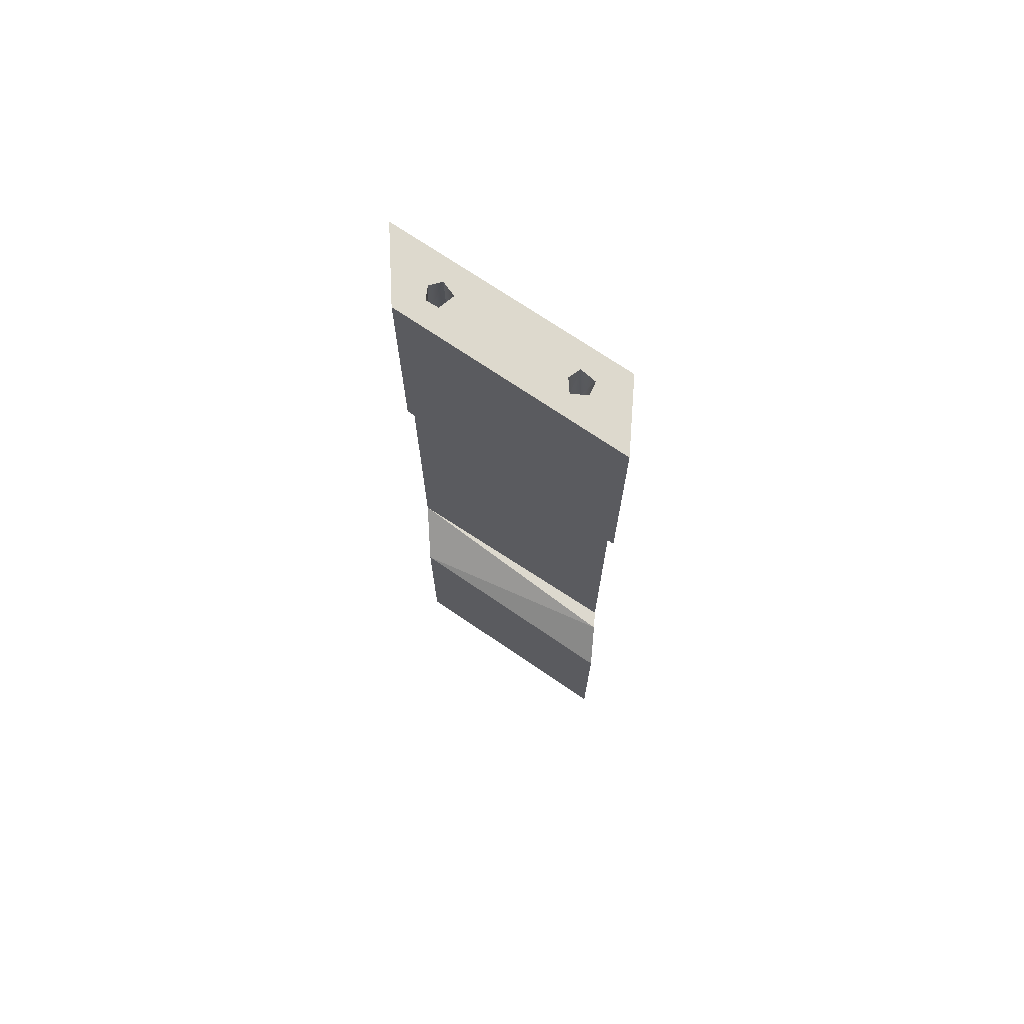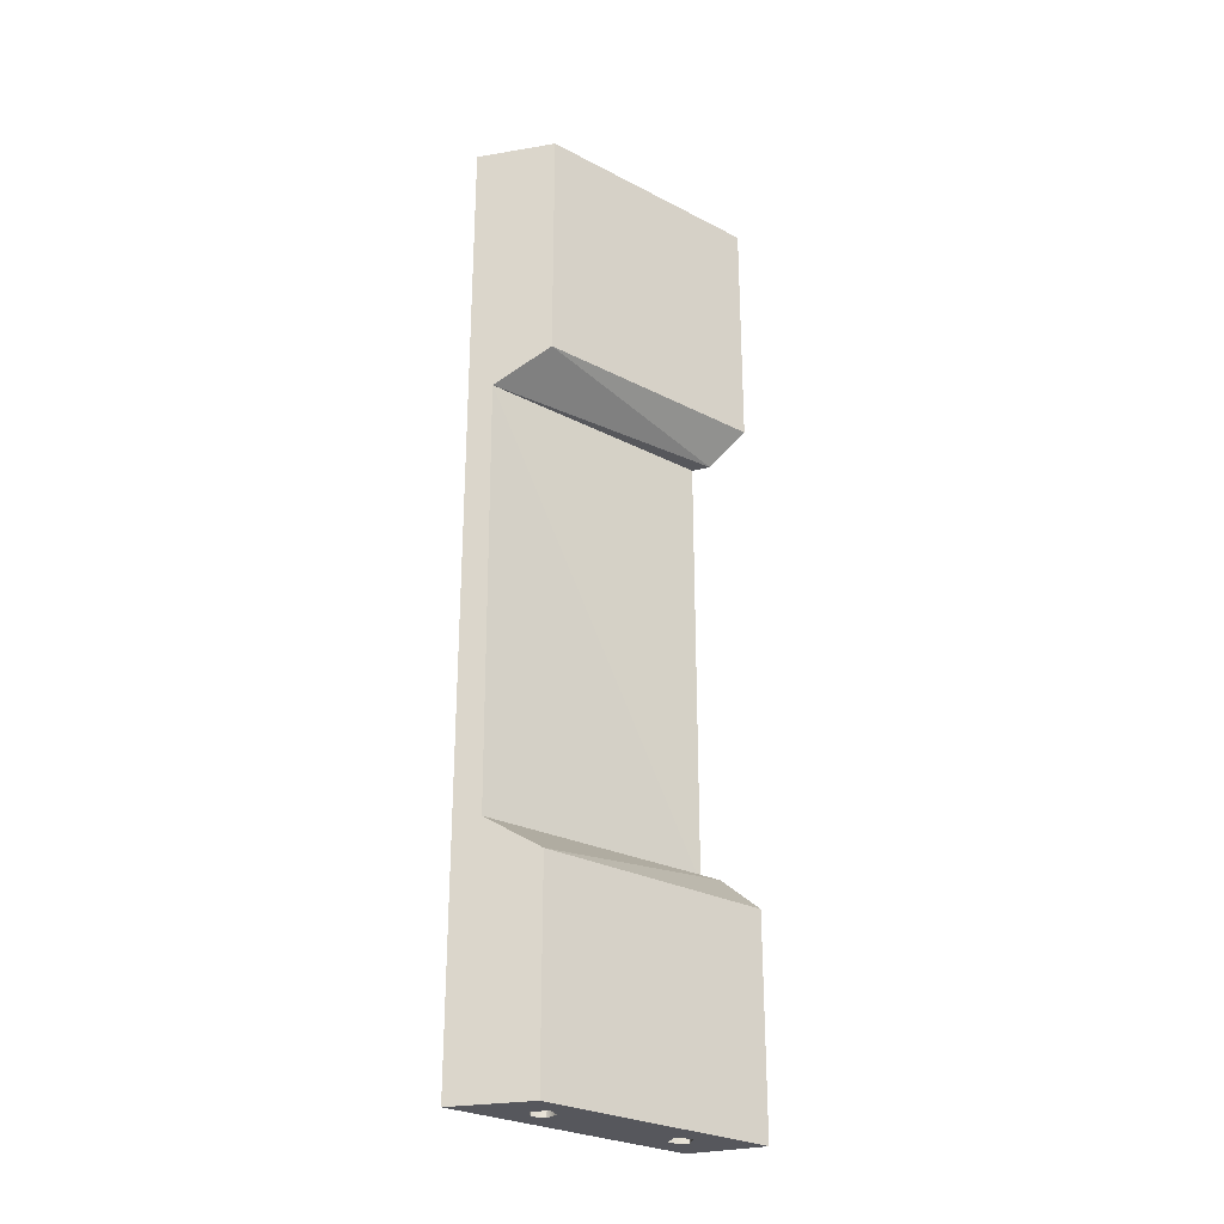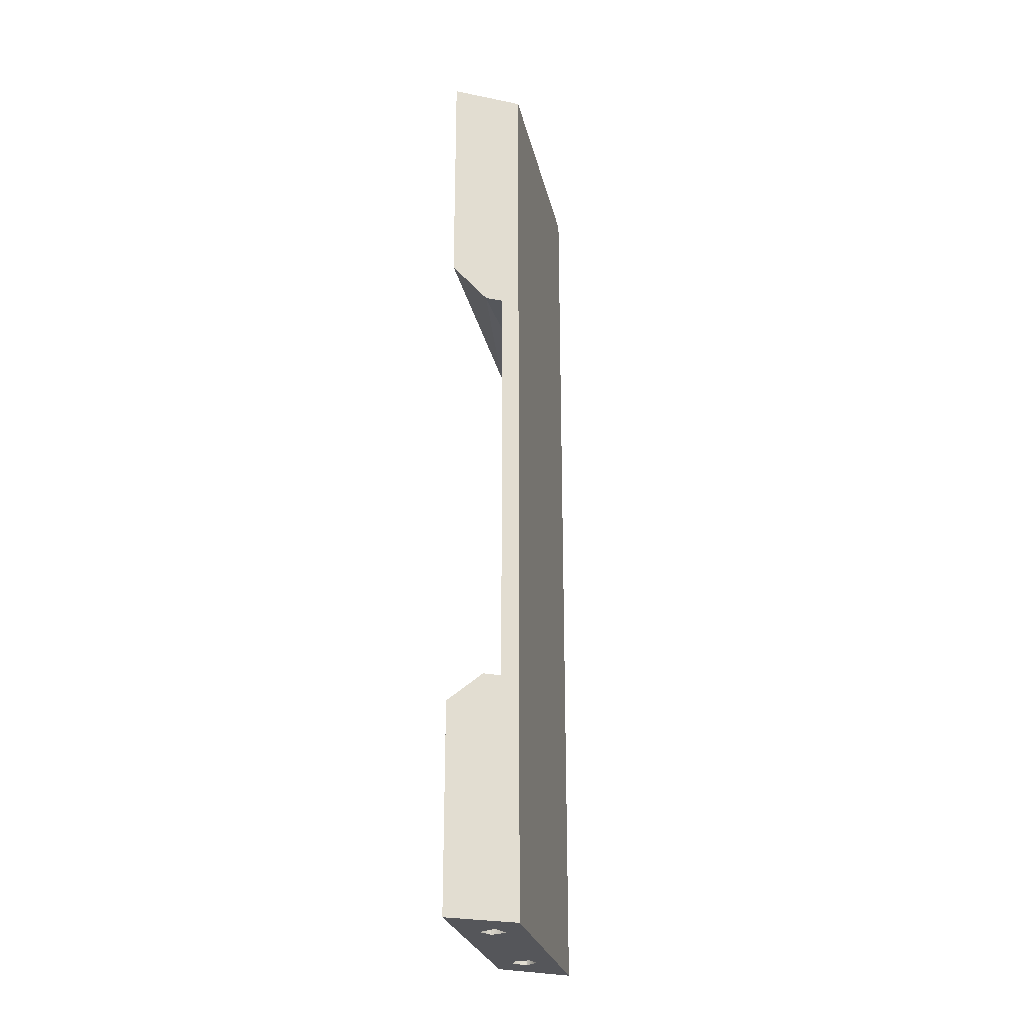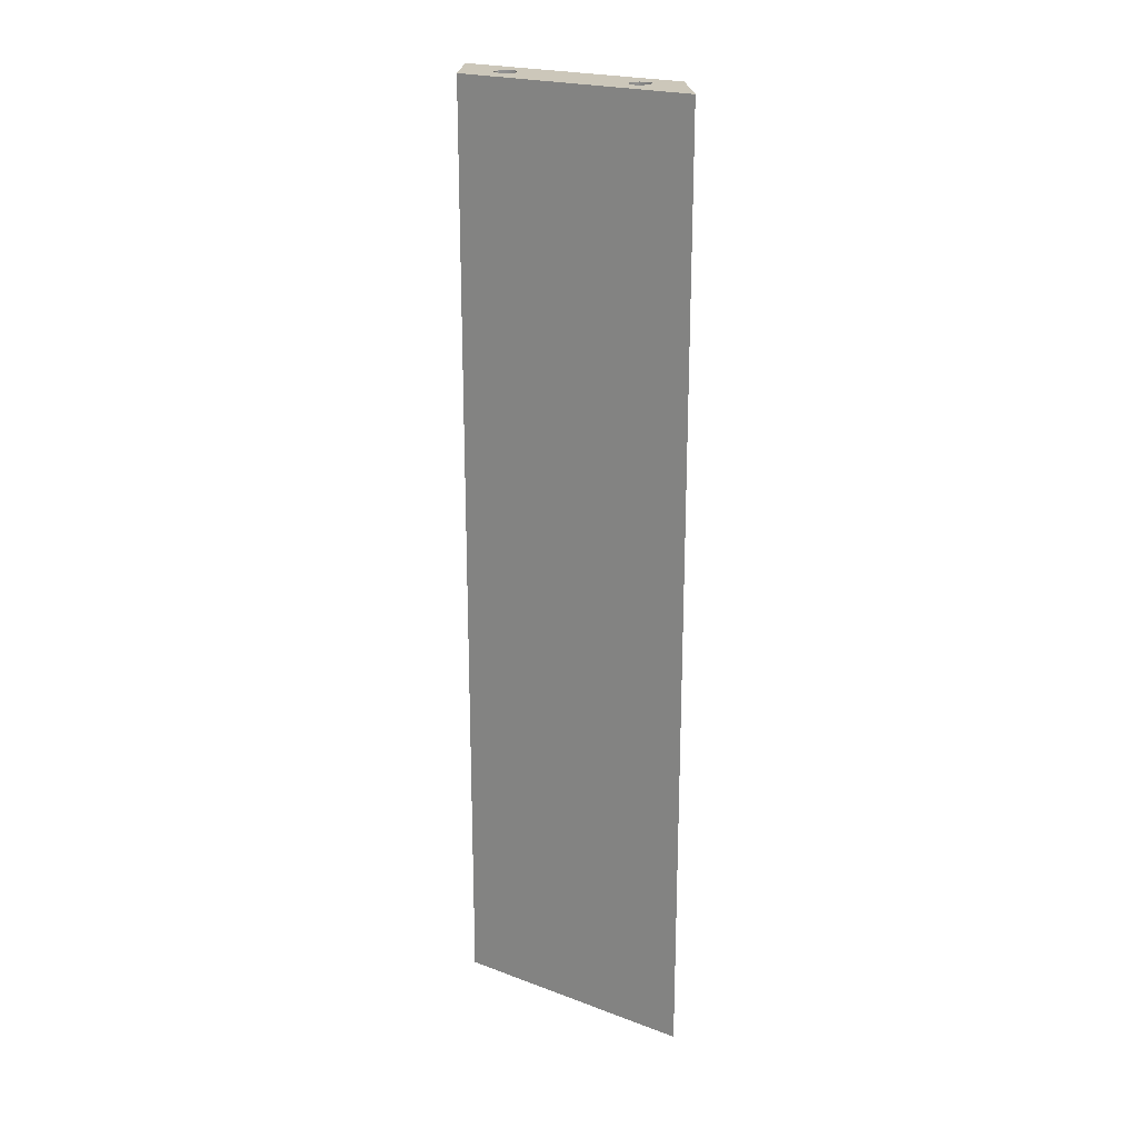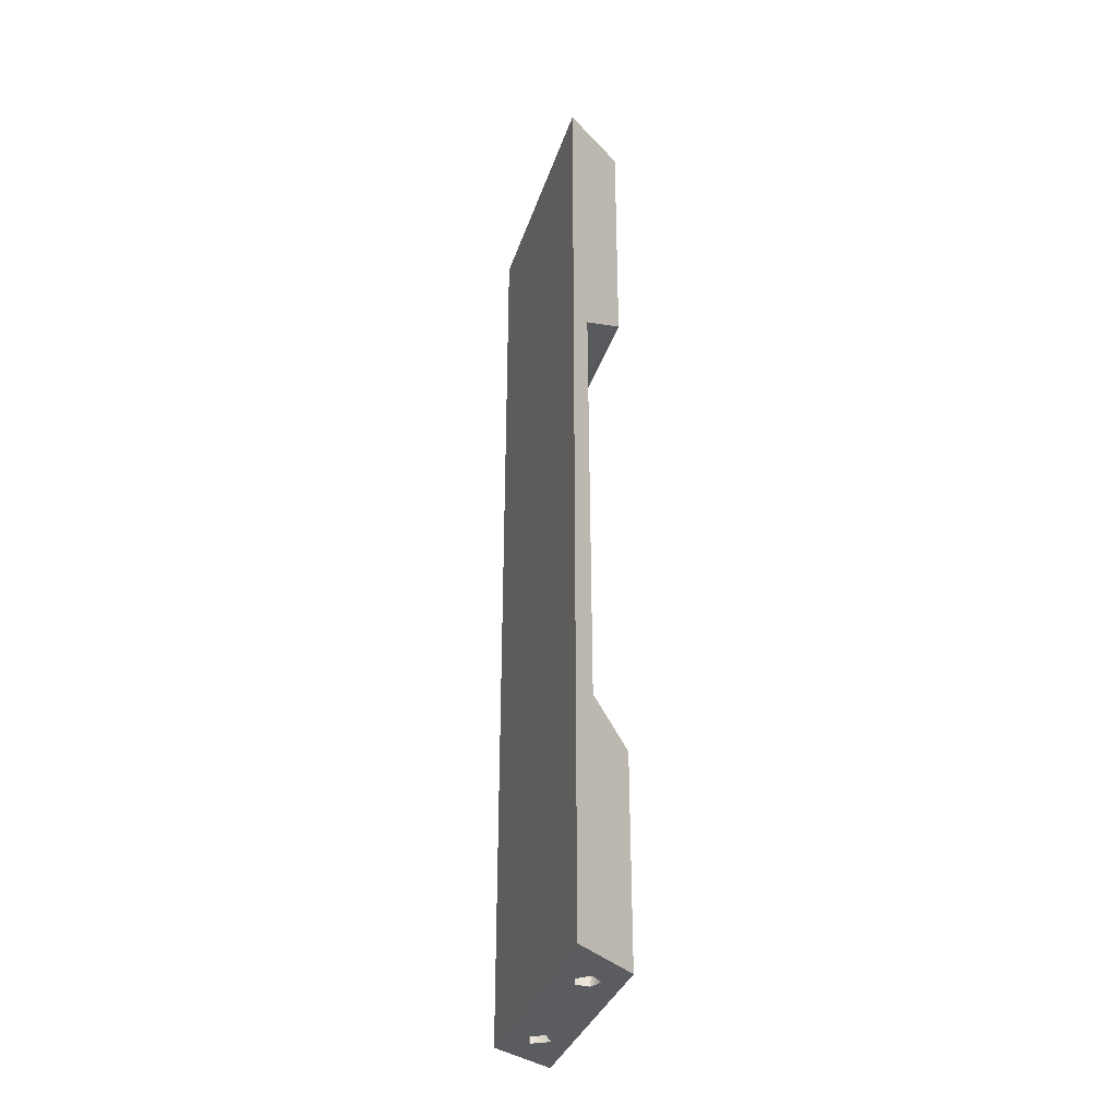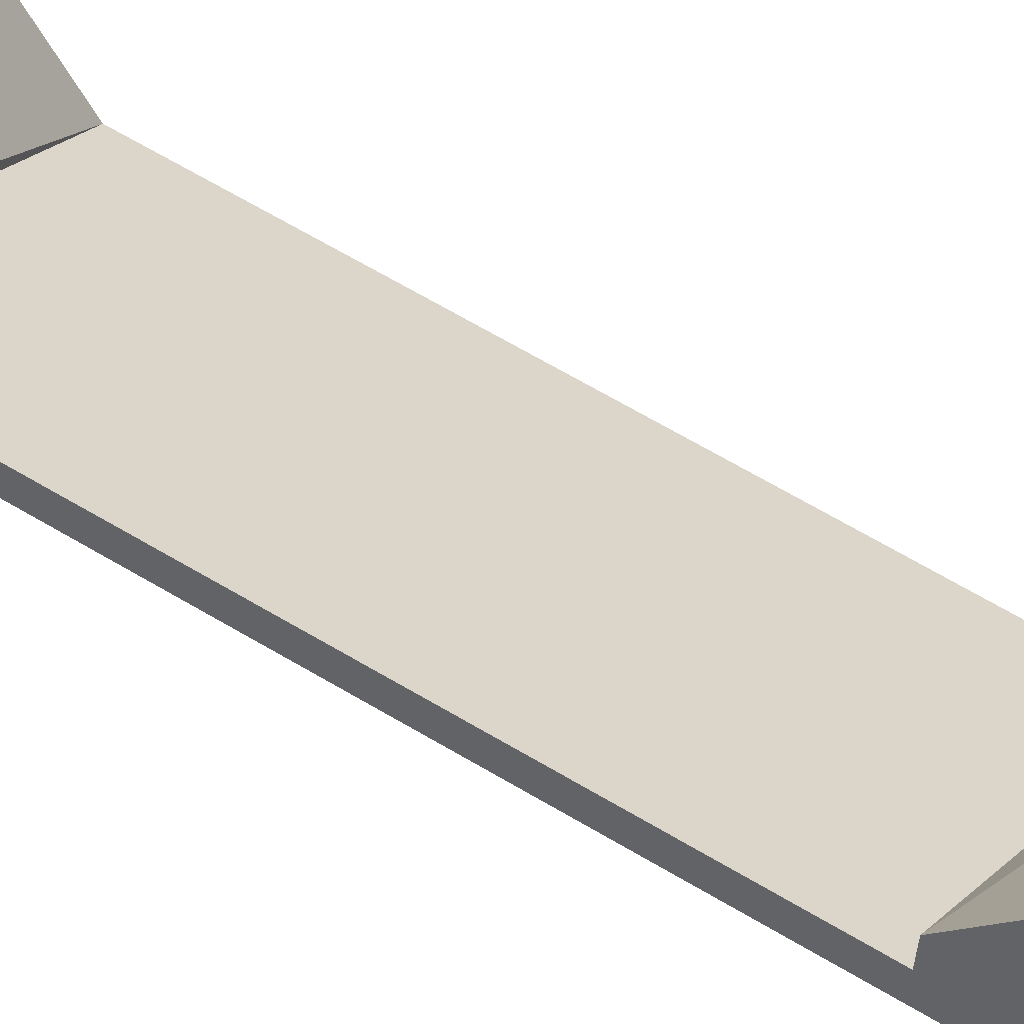
<metadata>
{"format":"obj","ext":"obj","renderer":"f3d","projection":"perspective","resolution":1024,"background":"white","views":[{"elev":71.9,"azim":-2.7,"up":"+Y"},{"elev":-27.6,"azim":-75.5,"up":"+Y"},{"elev":-25.9,"azim":65.1,"up":"+Y"},{"elev":21.5,"azim":176.4,"up":"+Y"},{"elev":-34.1,"azim":-144.0,"up":"+Y"},{"elev":59.0,"azim":122.4,"up":"+Z"}]}
</metadata>
<code>
v 0.115 -0.0925 0.9931
v 0.115 -0.0925 0.9931
v 0.115 -0.0925 0.9931
v 0.115 -0.2105 0.9931
v 0.115 -0.2105 0.9931
v 0.115 -0.2105 0.9931
v 0.115 -0.1267 0.9961
v 0.115 -0.1267 0.9961
v 0.115 -0.1267 0.9961
v 0.115 -0.1267 0.9961
v 0.115 -0.1267 0.9961
v 0.115 -0.1803 0.9964
v 0.115 -0.1803 0.9964
v 0.115 -0.1803 0.9964
v 0.115 -0.1803 0.9964
v 0.115 -0.0925 1.003
v 0.115 -0.0925 1.003
v 0.115 -0.0925 1.003
v 0.115 -0.1225 1.003
v 0.115 -0.1225 1.003
v 0.115 -0.1225 1.003
v 0.115 -0.1225 1.003
v 0.115 -0.1845 1.003
v 0.115 -0.1845 1.003
v 0.115 -0.1845 1.003
v 0.115 -0.1845 1.003
v 0.115 -0.2105 1.003
v 0.115 -0.2105 1.003
v 0.115 -0.2105 1.003
v 0.1186 -0.0925 1.003
v 0.1186 -0.0925 1.003
v 0.1186 -0.0925 1.003
v 0.1186 -0.0925 1.003
v 0.1187 -0.0995 1.001
v 0.1187 -0.0995 1.001
v 0.1187 -0.0995 1.001
v 0.1187 -0.0995 1.001
v 0.1187 -0.0995 1.001
v 0.1186 -0.2035 1.003
v 0.1186 -0.2035 1.003
v 0.1186 -0.2035 1.003
v 0.1186 -0.2035 1.003
v 0.1187 -0.2105 1.001
v 0.1187 -0.2105 1.001
v 0.1187 -0.2105 1.001
v 0.1187 -0.2105 1.001
v 0.1187 -0.2105 1.001
v 0.1189 -0.0925 1.001
v 0.1189 -0.0925 1.001
v 0.1189 -0.0925 1.001
v 0.1189 -0.2035 1.001
v 0.1189 -0.2035 1.001
v 0.1189 -0.2035 1.001
v 0.119 -0.0995 1.003
v 0.119 -0.0995 1.003
v 0.119 -0.0995 1.003
v 0.119 -0.0995 1.003
v 0.119 -0.2105 1.003
v 0.119 -0.2105 1.003
v 0.119 -0.2105 1.003
v 0.119 -0.2105 1.003
v 0.1199 -0.0925 1.003
v 0.1199 -0.0925 1.003
v 0.1199 -0.0925 1.003
v 0.1199 -0.0925 1.003
v 0.1199 -0.2035 1.003
v 0.1199 -0.2035 1.003
v 0.1199 -0.2035 1.003
v 0.1199 -0.2035 1.003
v 0.1205 -0.0925 1
v 0.1205 -0.0925 1
v 0.1205 -0.0925 1
v 0.1205 -0.0925 1
v 0.1207 -0.0995 1.001
v 0.1207 -0.0995 1.001
v 0.1207 -0.0995 1.001
v 0.1207 -0.0995 1.001
v 0.1205 -0.2035 1
v 0.1205 -0.2035 1
v 0.1205 -0.2035 1
v 0.1205 -0.2035 1
v 0.1207 -0.2105 1.001
v 0.1207 -0.2105 1.001
v 0.1207 -0.2105 1.001
v 0.1207 -0.2105 1.001
v 0.1206 -0.0995 1.003
v 0.1206 -0.0995 1.003
v 0.1206 -0.0995 1.003
v 0.1206 -0.0995 1.003
v 0.1206 -0.2105 1.003
v 0.1206 -0.2105 1.003
v 0.1206 -0.2105 1.003
v 0.1206 -0.2105 1.003
v 0.1216 -0.2035 1.002
v 0.1216 -0.2035 1.002
v 0.1216 -0.2035 1.002
v 0.1216 -0.2035 1.002
v 0.1216 -0.2035 1.002
v 0.1216 -0.0925 1.002
v 0.1216 -0.0925 1.002
v 0.1216 -0.0925 1.002
v 0.1216 -0.0925 1.002
v 0.1216 -0.0925 1.002
v 0.1216 -0.0995 1.002
v 0.1216 -0.0995 1.002
v 0.1216 -0.0995 1.002
v 0.1216 -0.2105 1.002
v 0.1216 -0.2105 1.002
v 0.1216 -0.2105 1.002
v 0.1331 -0.0925 1.014
v 0.1331 -0.0925 1.014
v 0.1331 -0.0925 1.014
v 0.1331 -0.0925 1.014
v 0.1329 -0.0995 1.012
v 0.1329 -0.0995 1.012
v 0.1329 -0.0995 1.012
v 0.1329 -0.0995 1.012
v 0.1329 -0.0995 1.012
v 0.1331 -0.2035 1.014
v 0.1331 -0.2035 1.014
v 0.1331 -0.2035 1.014
v 0.1331 -0.2035 1.014
v 0.1329 -0.2105 1.012
v 0.1329 -0.2105 1.012
v 0.1329 -0.2105 1.012
v 0.1329 -0.2105 1.012
v 0.1329 -0.2105 1.012
v 0.1331 -0.0925 1.012
v 0.1331 -0.0925 1.012
v 0.1331 -0.0925 1.012
v 0.1331 -0.2035 1.012
v 0.1331 -0.2035 1.012
v 0.1331 -0.2035 1.012
v 0.1337 -0.0995 1.014
v 0.1337 -0.0995 1.014
v 0.1337 -0.0995 1.014
v 0.1337 -0.0995 1.014
v 0.1337 -0.2105 1.014
v 0.1337 -0.2105 1.014
v 0.1337 -0.2105 1.014
v 0.1337 -0.2105 1.014
v 0.1344 -0.0925 1.011
v 0.1344 -0.0925 1.011
v 0.1344 -0.0925 1.011
v 0.1344 -0.0925 1.011
v 0.1347 -0.0995 1.011
v 0.1347 -0.0995 1.011
v 0.1347 -0.0995 1.011
v 0.1347 -0.0995 1.011
v 0.1344 -0.2035 1.011
v 0.1344 -0.2035 1.011
v 0.1344 -0.2035 1.011
v 0.1344 -0.2035 1.011
v 0.1347 -0.2105 1.011
v 0.1347 -0.2105 1.011
v 0.1347 -0.2105 1.011
v 0.1347 -0.2105 1.011
v 0.1352 -0.0925 1.014
v 0.1352 -0.0925 1.014
v 0.1352 -0.0925 1.014
v 0.1352 -0.0925 1.014
v 0.1359 -0.2035 1.013
v 0.1359 -0.2035 1.013
v 0.1359 -0.2035 1.013
v 0.1359 -0.2035 1.013
v 0.1359 -0.2035 1.013
v 0.1359 -0.0995 1.013
v 0.1359 -0.0995 1.013
v 0.1359 -0.0995 1.013
v 0.1359 -0.0995 1.013
v 0.1359 -0.2105 1.013
v 0.1359 -0.2105 1.013
v 0.1359 -0.2105 1.013
v 0.1359 -0.0925 1.013
v 0.1359 -0.0925 1.013
v 0.1359 -0.0925 1.013
v 0.1359 -0.0925 1.013
v 0.1388 -0.0925 1.021
v 0.1388 -0.0925 1.021
v 0.1388 -0.0925 1.021
v 0.1388 -0.1225 1.021
v 0.1388 -0.1225 1.021
v 0.1388 -0.1225 1.021
v 0.1388 -0.1845 1.021
v 0.1388 -0.1845 1.021
v 0.1388 -0.1845 1.021
v 0.1388 -0.2105 1.021
v 0.1388 -0.2105 1.021
v 0.1388 -0.2105 1.021
v 0.1394 -0.1265 1.017
v 0.1394 -0.1265 1.017
v 0.1394 -0.1265 1.017
v 0.1394 -0.1265 1.017
v 0.1394 -0.1265 1.017
v 0.1394 -0.1805 1.017
v 0.1394 -0.1805 1.017
v 0.1394 -0.1805 1.017
v 0.1394 -0.1805 1.017
v 0.1394 -0.1805 1.017
v 0.1397 -0.1265 1.014
v 0.1397 -0.1265 1.014
v 0.1397 -0.1265 1.014
v 0.1397 -0.1265 1.014
v 0.1397 -0.1265 1.014
v 0.1397 -0.1805 1.014
v 0.1397 -0.1805 1.014
v 0.1397 -0.1805 1.014
v 0.1397 -0.1805 1.014
v 0.1397 -0.1805 1.014
v 0.14 -0.0925 1.012
v 0.14 -0.0925 1.012
v 0.14 -0.0925 1.012
v 0.14 -0.0925 1.012
v 0.14 -0.0925 1.012
v 0.14 -0.2105 1.012
v 0.14 -0.2105 1.012
v 0.14 -0.2105 1.012
v 0.14 -0.2105 1.012
v 0.14 -0.2105 1.012
v 0.14 -0.2105 1.012
f 203 7 205
f 206 8 12
f 207 14 199
f 10 201 192
f 200 212 190
f 194 213 178
f 194 178 182
f 210 202 216
f 220 204 209
f 215 208 195
f 185 189 198
f 198 189 219
f 175 167 159
f 160 170 136
f 161 135 111
f 112 137 118
f 113 117 129
f 128 115 145
f 144 116 148
f 142 149 177
f 176 147 169
f 134 168 146
f 134 146 114
f 99 104 86
f 102 89 64
f 62 88 55
f 65 56 31
f 32 57 38
f 33 36 48
f 49 37 72
f 71 34 74
f 73 76 100
f 103 75 105
f 87 106 77
f 87 77 54
f 54 77 35
f 180 110 18
f 18 110 63
f 18 63 30
f 211 158 180
f 180 158 110
f 3 70 211
f 211 70 101
f 211 101 143
f 143 101 130
f 130 101 110
f 110 101 63
f 18 50 3
f 3 50 70
f 211 174 158
f 211 143 174
f 18 30 50
f 1 214 5
f 5 214 218
f 95 109 92
f 97 90 67
f 68 93 61
f 69 59 41
f 40 60 46
f 39 45 52
f 51 47 78
f 81 43 82
f 79 84 96
f 98 85 107
f 94 66 80
f 80 66 42
f 80 42 53
f 166 173 138
f 164 139 121
f 120 141 123
f 119 125 132
f 131 124 150
f 151 127 155
f 153 157 162
f 163 156 172
f 152 165 122
f 152 122 133
f 179 17 183
f 183 17 20
f 181 19 191
f 193 21 9
f 15 26 196
f 197 24 184
f 29 188 23
f 23 188 186
f 11 2 4
f 11 4 13
f 13 4 28
f 13 28 25
f 22 16 11
f 11 16 2
f 6 44 27
f 27 44 58
f 217 83 6
f 6 83 44
f 187 171 217
f 27 140 187
f 108 154 126
f 108 126 91
f 91 126 140
f 91 140 58
f 58 140 27
f 83 217 108
f 108 217 154
f 171 154 217
f 140 171 187

</code>
